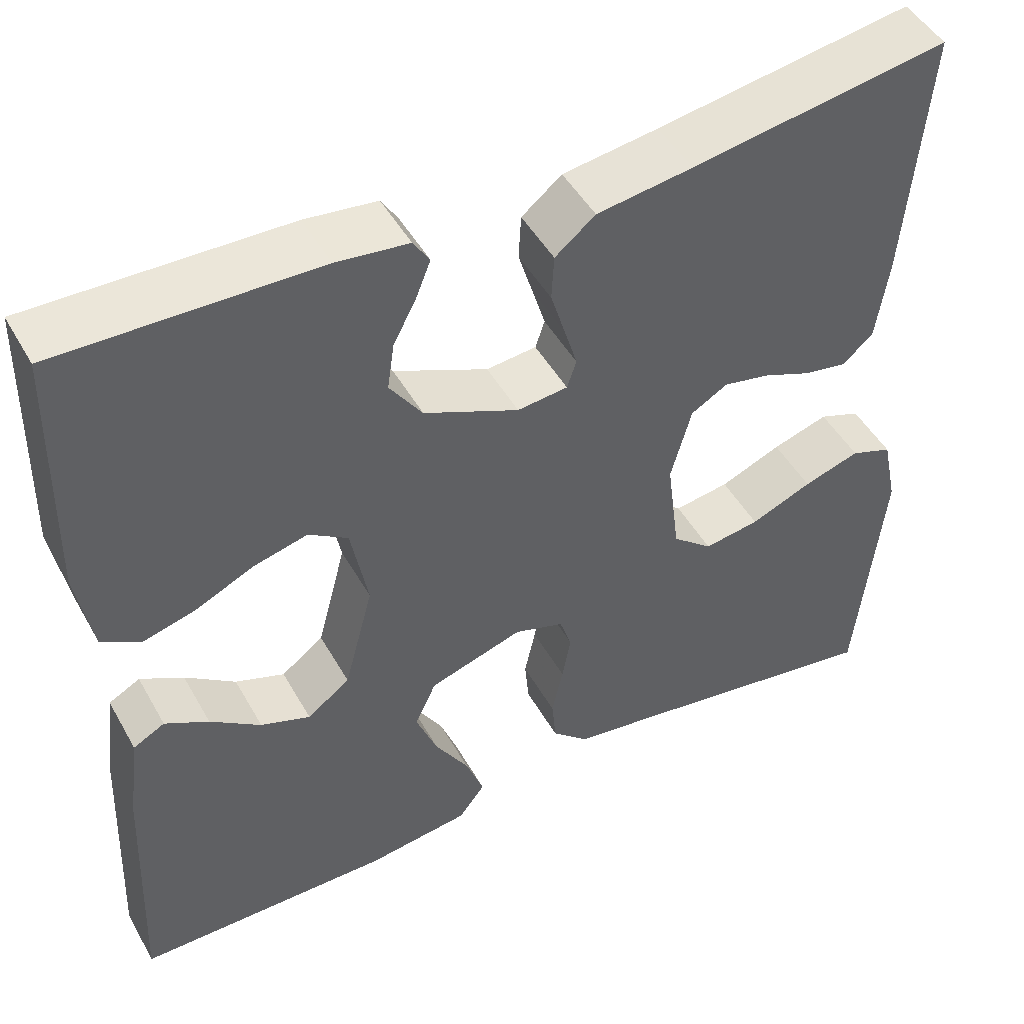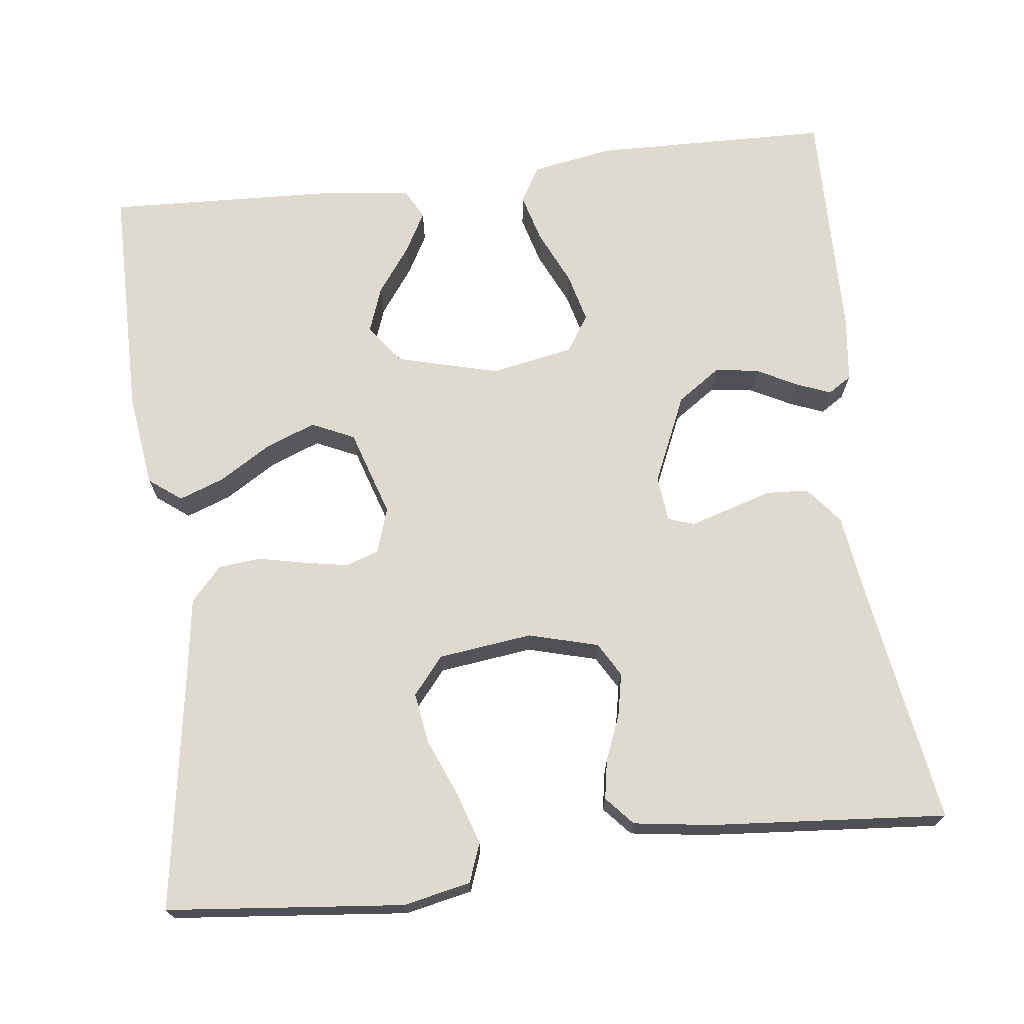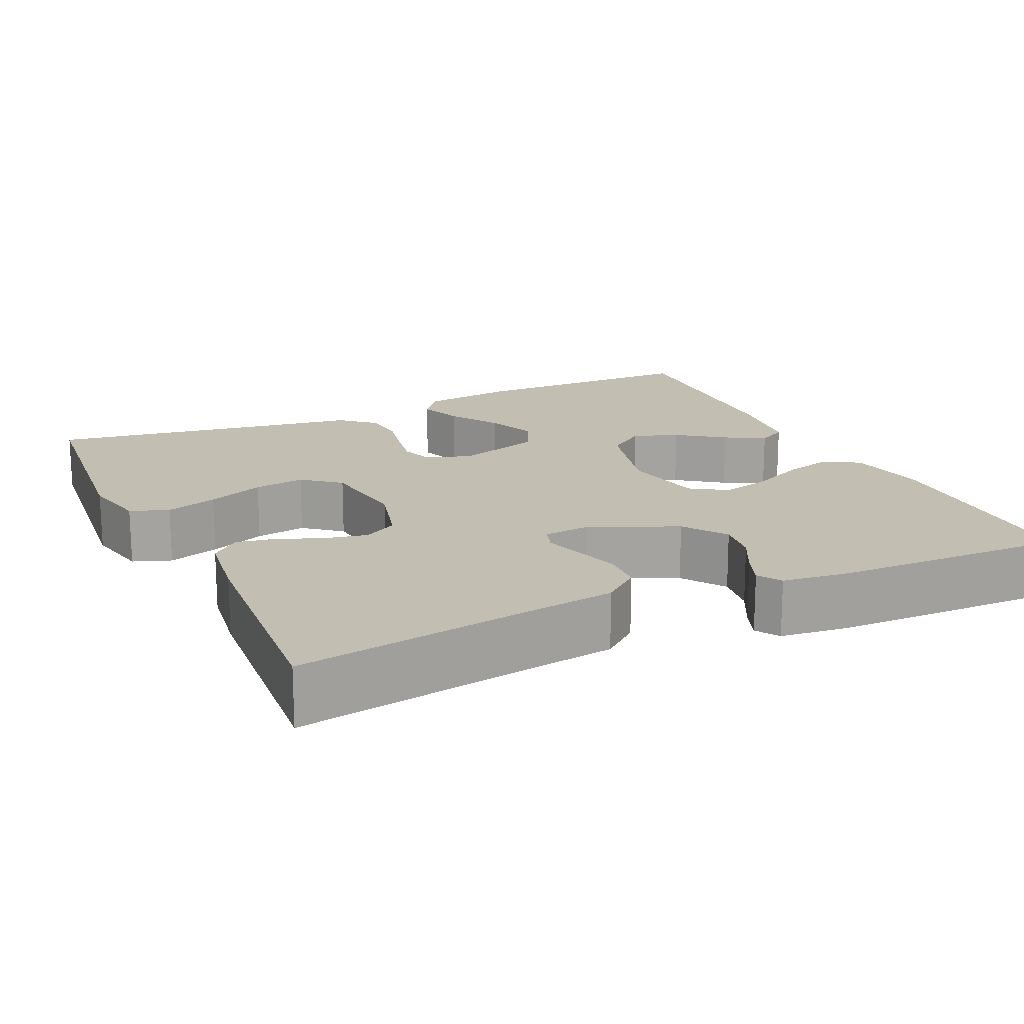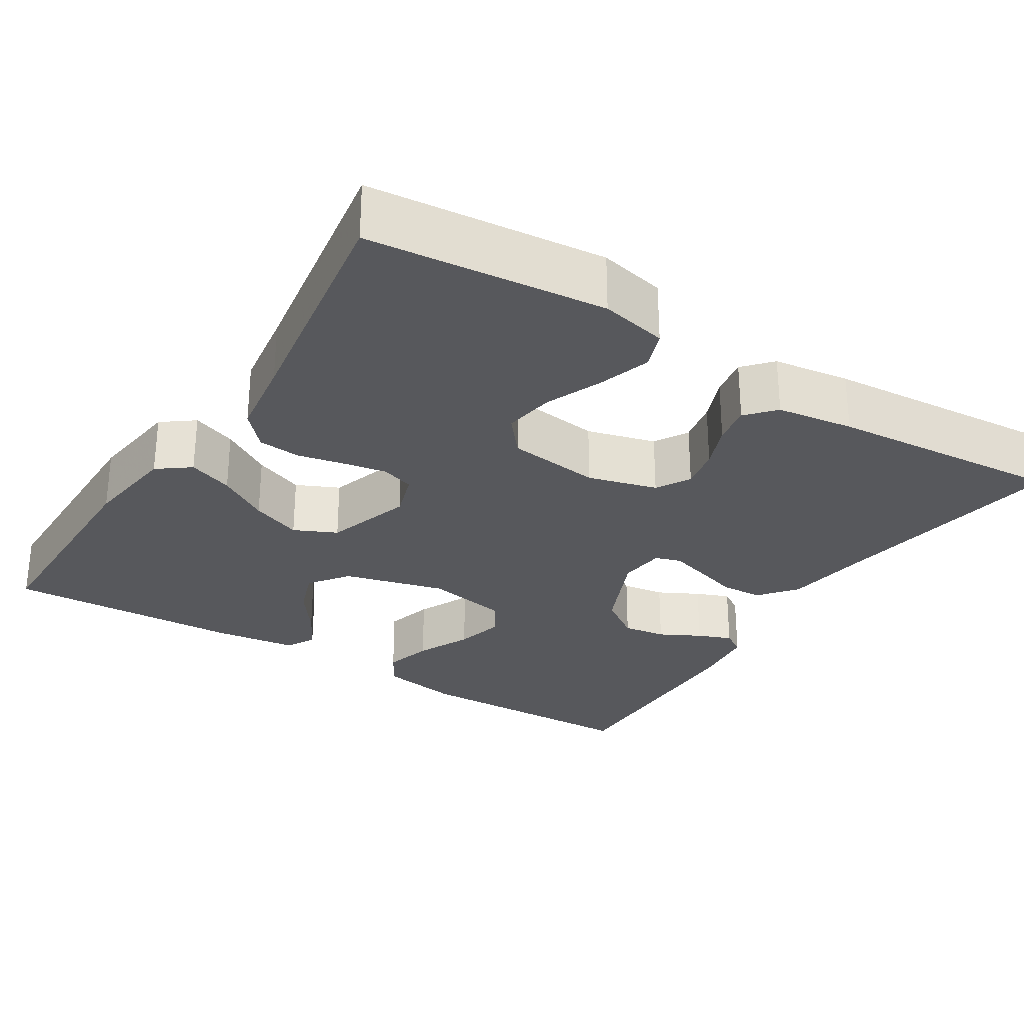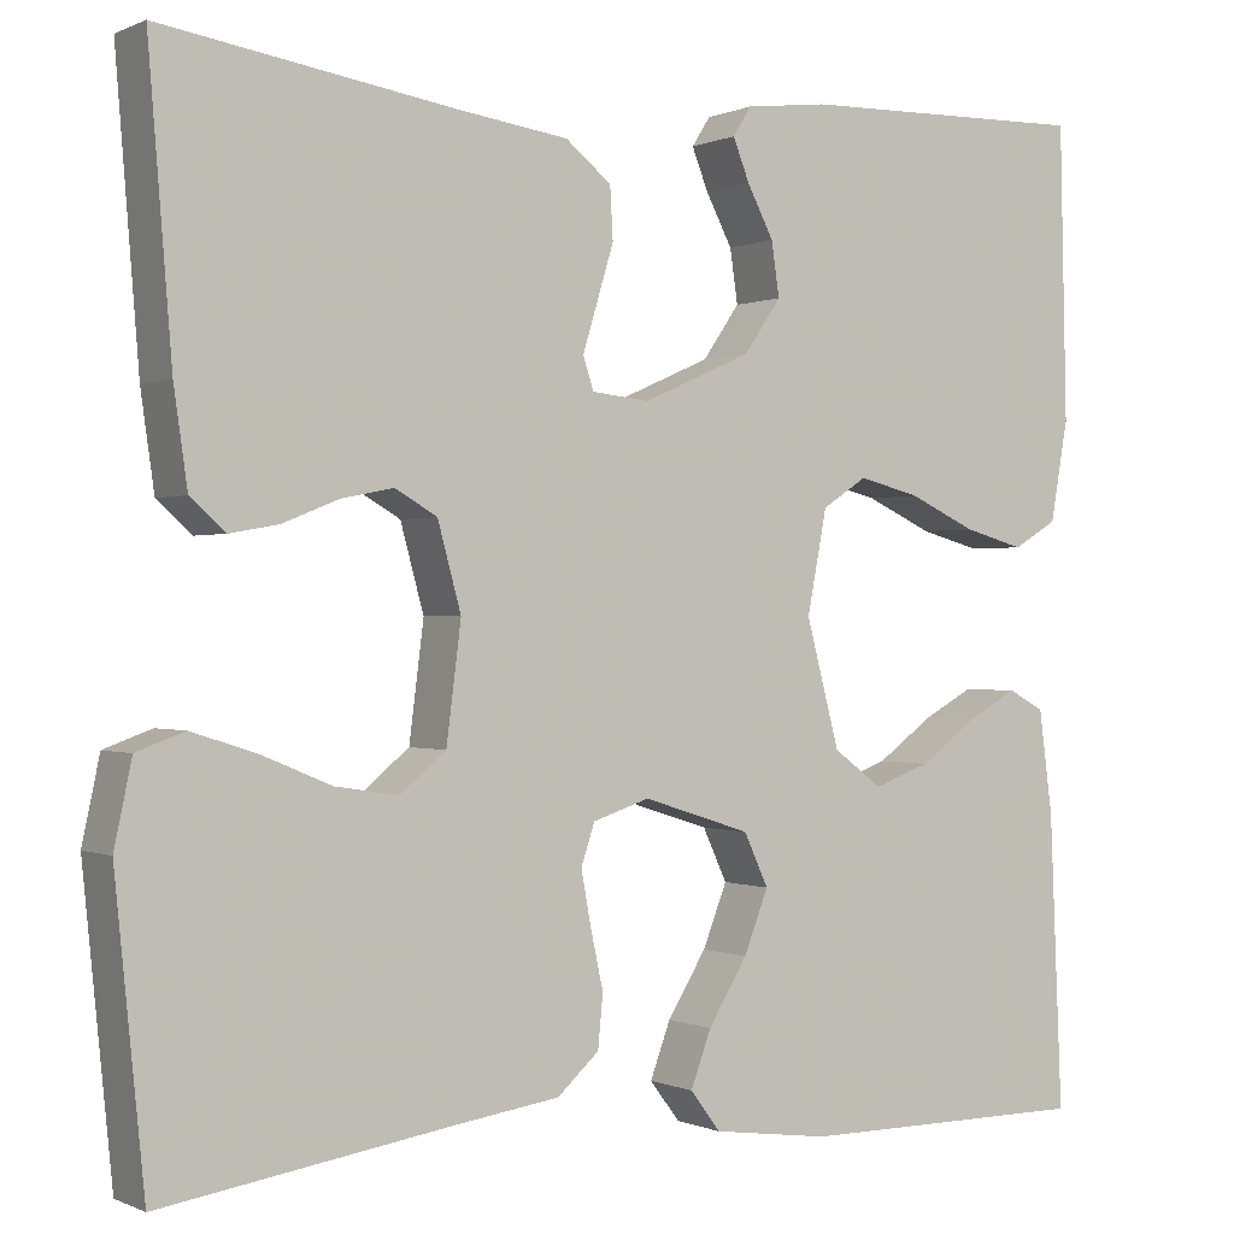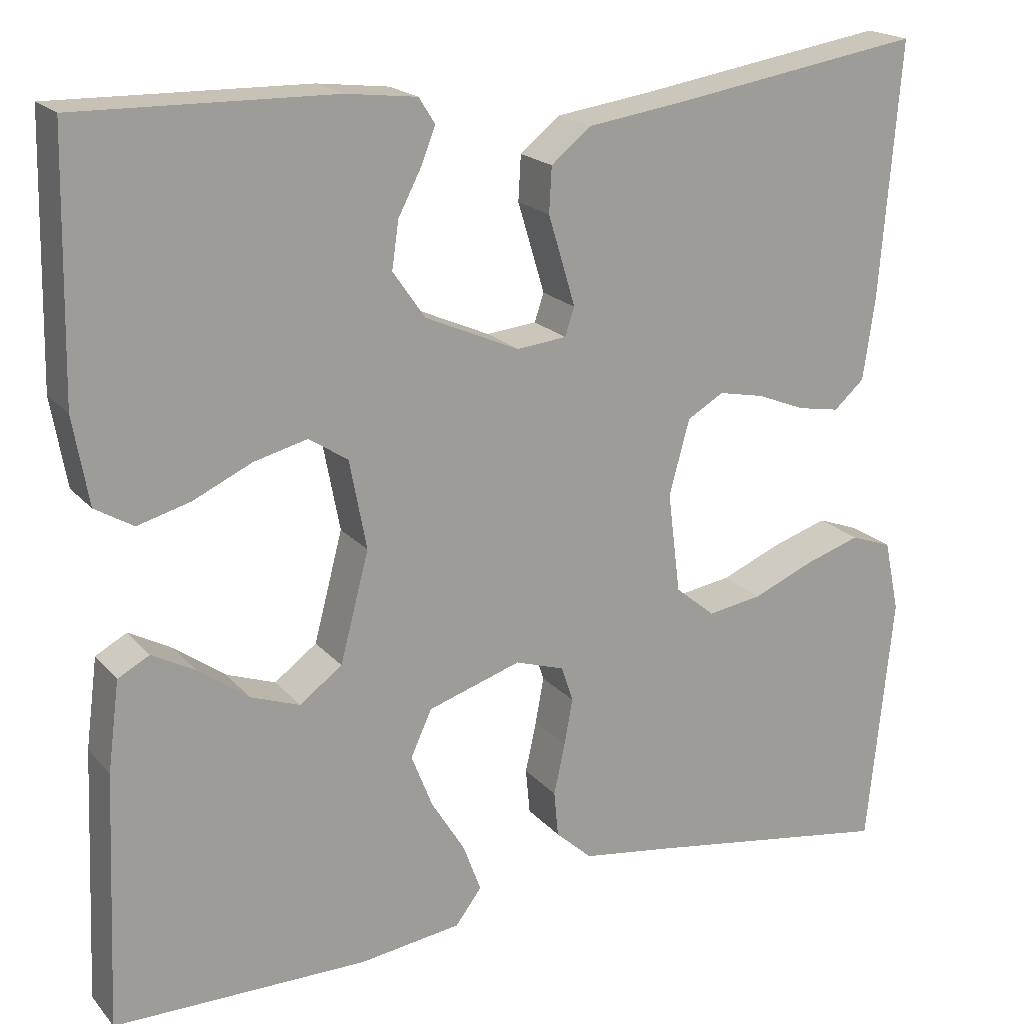
<metadata>
{"format":"obj","ext":"obj","renderer":"f3d","projection":"perspective","resolution":1024,"background":"white","views":[{"elev":47.8,"azim":151.7,"up":"+Z"},{"elev":70.6,"azim":-96.9,"up":"+Y"},{"elev":17.3,"azim":-25.0,"up":"+Y"},{"elev":-28.4,"azim":-122.2,"up":"+Y"},{"elev":-0.1,"azim":-32.2,"up":"+Z"},{"elev":19.4,"azim":152.0,"up":"+Z"}]}
</metadata>
<code>
v 0.5 0.07 0.5
v 0.507 0.07 0.2
v 0.489 0.07 0.097
v 0.444 0.07 0.07
v 0.382 0.07 0.087
v 0.313 0.07 0.119
v 0.25 0.07 0.135
v 0.204 0.07 0.105
v 0.184 0.07 0
v 0.218 0.07 -0.129
v 0.268 0.07 -0.166
v 0.326 0.07 -0.145
v 0.385 0.07 -0.102
v 0.436 0.07 -0.074
v 0.473 0.07 -0.094
v 0.487 0.07 -0.2
v 0.5 0.07 -0.5
v 0.2 0.07 -0.501
v 0.08 0.07 -0.485
v 0.049 0.07 -0.444
v 0.07 0.07 -0.387
v 0.11 0.07 -0.322
v 0.135 0.07 -0.258
v 0.11 0.07 -0.204
v 0 0.07 -0.169
v -0.058 0.07 -0.188
v -0.072 0.07 -0.23
v -0.062 0.07 -0.285
v -0.049 0.07 -0.345
v -0.054 0.07 -0.399
v -0.097 0.07 -0.438
v -0.2 0.07 -0.453
v -0.5 0.07 -0.5
v -0.53 0.07 -0.2
v -0.512 0.07 -0.115
v -0.463 0.07 -0.097
v -0.397 0.07 -0.118
v -0.325 0.07 -0.148
v -0.26 0.07 -0.158
v -0.213 0.07 -0.119
v -0.198 0.07 0
v -0.222 0.07 0.088
v -0.265 0.07 0.113
v -0.319 0.07 0.102
v -0.376 0.07 0.079
v -0.426 0.07 0.07
v -0.462 0.07 0.102
v -0.476 0.07 0.2
v -0.5 0.07 0.5
v -0.2 0.07 0.452
v -0.088 0.07 0.436
v -0.041 0.07 0.398
v -0.038 0.07 0.345
v -0.055 0.07 0.289
v -0.07 0.07 0.239
v -0.059 0.07 0.206
v 0 0.07 0.2
v 0.111 0.07 0.249
v 0.149 0.07 0.304
v 0.141 0.07 0.359
v 0.114 0.07 0.411
v 0.097 0.07 0.454
v 0.116 0.07 0.484
v 0.2 0.07 0.494
v 0.5 0 0.5
v 0.507 0 0.2
v 0.489 0 0.097
v 0.444 0 0.07
v 0.382 0 0.087
v 0.313 0 0.119
v 0.25 0 0.135
v 0.204 0 0.105
v 0.184 0 0
v 0.218 0 -0.129
v 0.268 0 -0.166
v 0.326 0 -0.145
v 0.385 0 -0.102
v 0.436 0 -0.074
v 0.473 0 -0.094
v 0.487 0 -0.2
v 0.5 0 -0.5
v 0.2 0 -0.501
v 0.08 0 -0.485
v 0.049 0 -0.444
v 0.07 0 -0.387
v 0.11 0 -0.322
v 0.135 0 -0.258
v 0.11 0 -0.204
v 0 0 -0.169
v -0.058 0 -0.188
v -0.072 0 -0.23
v -0.062 0 -0.285
v -0.049 0 -0.345
v -0.054 0 -0.399
v -0.097 0 -0.438
v -0.2 0 -0.453
v -0.5 0 -0.5
v -0.53 0 -0.2
v -0.512 0 -0.115
v -0.463 0 -0.097
v -0.397 0 -0.118
v -0.325 0 -0.148
v -0.26 0 -0.158
v -0.213 0 -0.119
v -0.198 0 0
v -0.222 0 0.088
v -0.265 0 0.113
v -0.319 0 0.102
v -0.376 0 0.079
v -0.426 0 0.07
v -0.462 0 0.102
v -0.476 0 0.2
v -0.5 0 0.5
v -0.2 0 0.452
v -0.088 0 0.436
v -0.041 0 0.398
v -0.038 0 0.345
v -0.055 0 0.289
v -0.07 0 0.239
v -0.059 0 0.206
v 0 0 0.2
v 0.111 0 0.249
v 0.149 0 0.304
v 0.141 0 0.359
v 0.114 0 0.411
v 0.097 0 0.454
v 0.116 0 0.484
v 0.2 0 0.494
f 60 61 62 63
f 60 63 64 1
f 51 52 53 54
f 50 51 54 55
f 49 50 55 56
f 47 48 49 56
f 44 45 46 47
f 43 44 47 56
f 35 36 37 38
f 33 34 35 38
f 32 33 38 39
f 31 32 39 40
f 28 29 30 31
f 27 28 31 40
f 19 20 21 22
f 19 22 23
f 18 19 23
f 17 18 23
f 16 17 23 24
f 12 13 14 15
f 11 12 15 16
f 3 4 5 6
f 3 6 7
f 2 3 7
f 59 60 1 2
f 58 59 2 7
f 57 58 7 8
f 42 43 56 57
f 41 42 57 8
f 26 27 40 41
f 25 26 41 8
f 11 16 24 25
f 10 11 25
f 9 10 25
f 8 9 25
f 127 126 125 124
f 65 128 127 124
f 118 117 116 115
f 119 118 115 114
f 120 119 114 113
f 120 113 112 111
f 111 110 109 108
f 120 111 108 107
f 102 101 100 99
f 102 99 98 97
f 103 102 97 96
f 104 103 96 95
f 95 94 93 92
f 104 95 92 91
f 86 85 84 83
f 87 86 83
f 87 83 82
f 87 82 81
f 88 87 81 80
f 79 78 77 76
f 80 79 76 75
f 70 69 68 67
f 71 70 67
f 71 67 66
f 66 65 124 123
f 71 66 123 122
f 72 71 122 121
f 121 120 107 106
f 72 121 106 105
f 105 104 91 90
f 72 105 90 89
f 89 88 80 75
f 89 75 74
f 89 74 73
f 89 73 72
f 1 65 66 2
f 2 66 67 3
f 3 67 68 4
f 4 68 69 5
f 5 69 70 6
f 6 70 71 7
f 7 71 72 8
f 8 72 73 9
f 9 73 74 10
f 10 74 75 11
f 11 75 76 12
f 12 76 77 13
f 13 77 78 14
f 14 78 79 15
f 15 79 80 16
f 16 80 81 17
f 17 81 82 18
f 18 82 83 19
f 19 83 84 20
f 20 84 85 21
f 21 85 86 22
f 22 86 87 23
f 23 87 88 24
f 24 88 89 25
f 25 89 90 26
f 26 90 91 27
f 27 91 92 28
f 28 92 93 29
f 29 93 94 30
f 30 94 95 31
f 31 95 96 32
f 32 96 97 33
f 33 97 98 34
f 34 98 99 35
f 35 99 100 36
f 36 100 101 37
f 37 101 102 38
f 38 102 103 39
f 39 103 104 40
f 40 104 105 41
f 41 105 106 42
f 42 106 107 43
f 43 107 108 44
f 44 108 109 45
f 45 109 110 46
f 46 110 111 47
f 47 111 112 48
f 48 112 113 49
f 49 113 114 50
f 50 114 115 51
f 51 115 116 52
f 52 116 117 53
f 53 117 118 54
f 54 118 119 55
f 55 119 120 56
f 56 120 121 57
f 57 121 122 58
f 58 122 123 59
f 59 123 124 60
f 60 124 125 61
f 61 125 126 62
f 62 126 127 63
f 63 127 128 64
f 64 128 65 1

</code>
